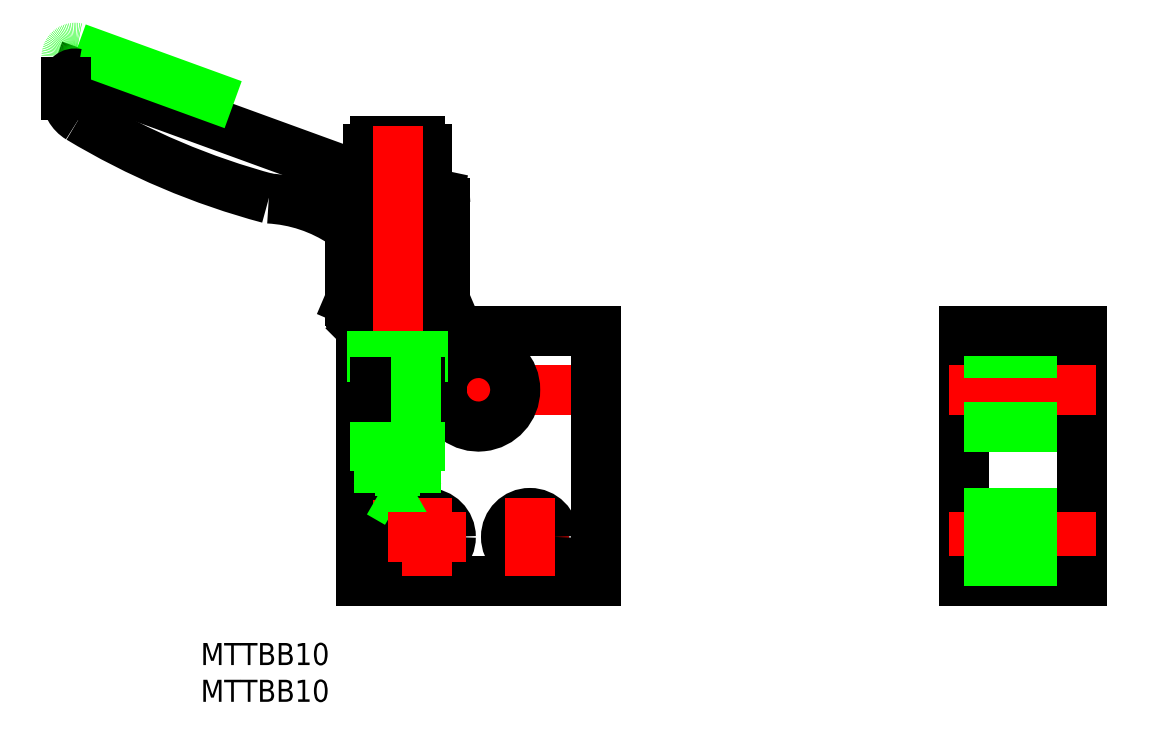
<metadata>
{"format":"dxf","ext":"dxf","renderer":"ezdxf+matplotlib","layout":"modelspace","background":"white","min_lineweight":24,"dpi":150}
</metadata>
<code>
0
SECTION
2
ENTITIES
0
LINE
8
0
10
16
20
-26
30
0
11
-16
21
-26
31
0
0
LINE
8
CENTER
10
-18
20
2e-16
30
0
11
18
21
0
31
0
0
LINE
8
CENTER
10
-5
20
0
30
0
11
16
21
0
31
0
0
LINE
8
0
10
-16
20
-1
30
0
11
-16
21
-26
31
0
0
LINE
8
CENTER
10
7e-16
20
10
30
0
11
-7e-16
21
-7
31
0
0
CIRCLE
8
0
10
-7
20
-20
30
0
40
3.25
0
LINE
8
CENTER
10
12.25
20
-20
30
0
11
1.75
21
-20
31
0
0
CIRCLE
8
0
10
7
20
-20
30
0
40
3.25
0
LINE
8
0
10
-16
20
8
30
0
11
-16
21
1
31
0
0
LINE
8
0
10
-16
20
-1
30
0
11
-4.899
21
-1
31
0
0
LINE
8
0
10
-16
20
1
30
0
11
-4.899
21
1
31
0
0
LINE
8
0
10
16
20
8
30
0
11
16
21
-26
31
0
0
LINE
8
0
10
82
20
-26
30
0
11
82
21
8
31
0
0
LINE
8
0
10
66
20
-26
30
0
11
66
21
8
31
0
0
LINE
8
CENTER
10
64
20
-20
30
0
11
84
21
-20
31
0
0
LINE
8
0
10
66
20
-26
30
0
11
82
21
-26
31
0
0
LINE
8
CENTER
10
64
20
2e-16
30
0
11
84
21
0
31
0
0
LINE
8
0
10
66
20
5
30
0
11
82
21
5
31
0
0
LINE
8
0
10
66
20
-5
30
0
11
82
21
-5
31
0
0
LINE
8
0
10
66
20
-23.25
30
0
11
82
21
-23.25
31
0
0
LINE
8
0
10
66
20
-16.75
30
0
11
82
21
-16.75
31
0
0
ARC
8
0
10
0
20
0
30
0
40
5
50
191.5
51
168.5
0
LINE
8
0
10
-16
20
8
30
0
11
16
21
8
31
0
0
LINE
8
CENTER
10
-7
20
-14.75
30
0
11
-7
21
-25.25
31
0
0
LINE
8
CENTER
10
7
20
-14.75
30
0
11
7
21
-25.25
31
0
0
LINE
8
0
10
-54.54
20
42.97
30
0
11
-18.45
21
29.84
31
0
0
ARC
8
0
10
-29.54
20
6.027
30
0
40
20
50
56.11
51
87.03
0
ARC
8
0
10
-54.8
20
45.3
30
0
40
1.2
50
77.68
51
180
0
LINE
8
0
10
-54.54
20
46.47
30
0
11
-33.34
21
38.76
31
0
0
ARC
8
0
10
-2.708
20
122.6
30
0
40
100
50
239
51
255.1
0
ARC
8
0
10
-52.4
20
40.01
30
0
40
3.6
50
180
51
239
0
LINE
8
0
10
-56
20
40.01
30
0
11
-56
21
41.8
31
0
0
ARC
8
0
10
-54.8
20
41.8
30
0
40
1.2
50
77.68
51
180
0
LINE
8
0
10
-4.5
20
25.38
30
0
11
-4.5
21
12.09
31
0
0
ARC
8
0
10
-8
20
32.8
30
0
40
1
50
0
51
90
0
LINE
8
0
10
-5.45
20
26.53
30
0
11
-14.07
21
28.36
31
0
0
ARC
8
0
10
-5.7
20
25.35
30
0
40
1.2
50
0
51
78
0
LINE
8
0
10
-7
20
26.86
30
0
11
-7
21
32.8
31
0
0
LINE
8
0
10
-8
20
33.8
30
0
11
-14
21
33.8
31
0
0
ARC
8
0
10
-14
20
32.8
30
0
40
1
50
90
51
180
0
ARC
8
0
10
-9.914
20
47.92
30
0
40
20
50
244.7
51
258
0
LINE
8
0
10
-15
20
31.26
30
0
11
-15
21
28.58
31
0
0
LINE
8
0
10
-15
20
32.8
30
0
11
-15
21
31.26
31
0
0
LINE
8
0
10
-17.5
20
12.09
30
0
11
-17.5
21
20.97
31
0
0
ARC
8
0
10
-19.5
20
20.97
30
0
40
2
50
0
51
56.11
0
LINE
8
0
10
-4.701
20
12
30
0
11
-17.3
21
12
31
0
0
LINE
8
0
10
-4.5
20
12.09
30
0
11
-17.5
21
12.09
31
0
0
LINE
8
0
10
-4.5
20
12.09
30
0
11
-4.701
21
12
31
0
0
LINE
8
0
10
-6
20
12
30
0
11
-6
21
8.366
31
0
0
LINE
8
0
10
-16
20
12
30
0
11
-16
21
8.366
31
0
0
LINE
8
0
10
-6
20
8.366
30
0
11
-16
21
8.366
31
0
0
LINE
8
0
10
-6.366
20
8
30
0
11
-6
21
8.366
31
0
0
LINE
8
0
10
-15.63
20
8
30
0
11
-16
21
8.366
31
0
0
ARC
8
0
10
-27.81
20
28.35
30
0
40
12.43
50
329.8
51
359.3
0
LINE
8
0
10
-17.5
20
12.09
30
0
11
-17.3
21
12
31
0
0
LINE
8
0
10
66
20
8
30
0
11
82
21
8
31
0
0
INSERT
8
0
2
*U2
10
0
20
0
30
0
0
INSERT
8
0
2
*U3
10
0
20
0
30
0
0
LINE
8
CENTER
10
-11
20
35.8
30
0
11
-11
21
-17.42
31
0
0
LINE
8
0
10
-8.542
20
-14
30
0
11
-8.541
21
-1
31
0
0
LINE
8
0
10
-8
20
-11
30
0
11
-8
21
-1
31
0
0
LINE
8
0
10
-14
20
-11
30
0
11
-14
21
-1
31
0
0
LINE
8
0
10
-13.46
20
-14
30
0
11
-13.46
21
-1
31
0
0
LINE
8
0
10
-13.46
20
-14
30
0
11
-11
21
-15.42
31
0
0
LINE
8
0
10
-13.46
20
-14
30
0
11
-8.542
21
-14
31
0
0
LINE
8
0
10
-14
20
-11
30
0
11
-8
21
-11
31
0
0
LINE
8
0
10
-14
20
-11
30
0
11
-13.46
21
-11.94
31
0
0
LINE
8
0
10
-8.541
20
-14
30
0
11
-11
21
-15.42
31
0
0
LINE
8
0
10
-8
20
-11
30
0
11
-8.541
21
-11.94
31
0
0
LINE
8
0
10
-14.5
20
8
30
0
11
-14.5
21
1
31
0
0
LINE
8
0
10
-14
20
8
30
0
11
-14
21
1
31
0
0
LINE
8
0
10
-13.46
20
8
30
0
11
-13.46
21
1
31
0
0
LINE
8
0
10
-8.542
20
8
30
0
11
-8.542
21
1
31
0
0
LINE
8
0
10
-8
20
8
30
0
11
-8
21
1
31
0
0
LINE
8
0
10
-7.5
20
8
30
0
11
-7.5
21
1
31
0
0
LINE
8
0
10
-13.46
20
1
30
0
11
-13.46
21
-1
31
0
0
LINE
8
0
10
-14
20
1
30
0
11
-14
21
-1
31
0
0
LINE
8
0
10
-8
20
1
30
0
11
-8
21
-1
31
0
0
LINE
8
0
10
-8.542
20
1
30
0
11
-8.542
21
-1
31
0
0
LINE
8
CENTER
10
-1.75
20
-20
30
0
11
-12.25
21
-20
31
0
0
ENDSEC
0
EOF

</code>
